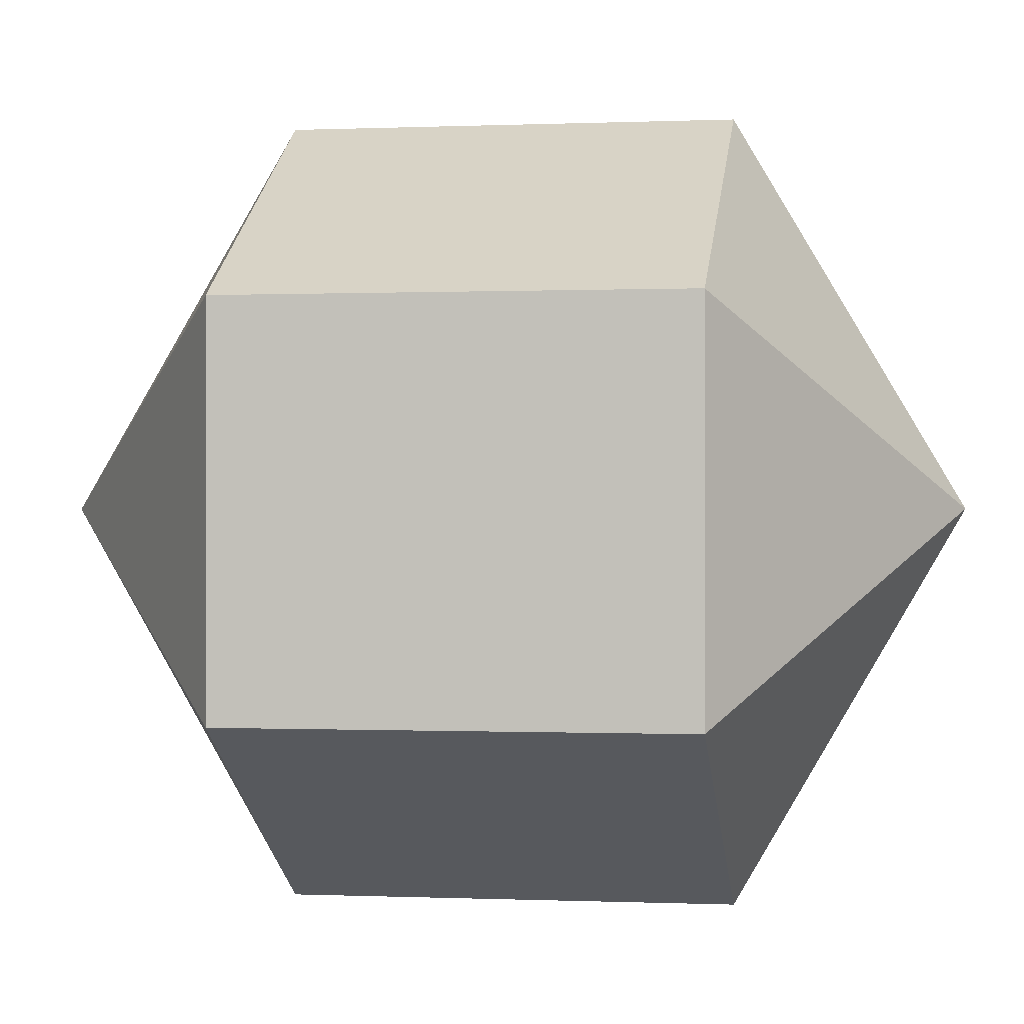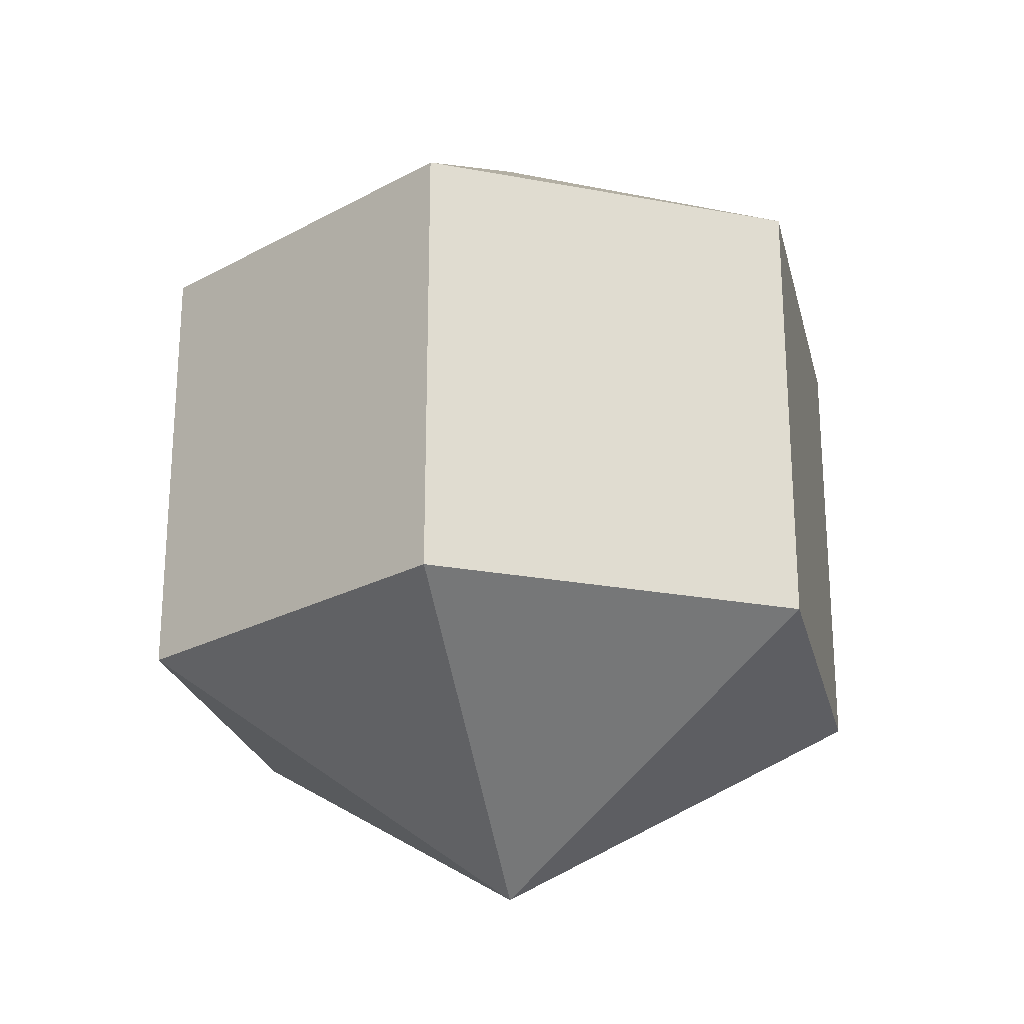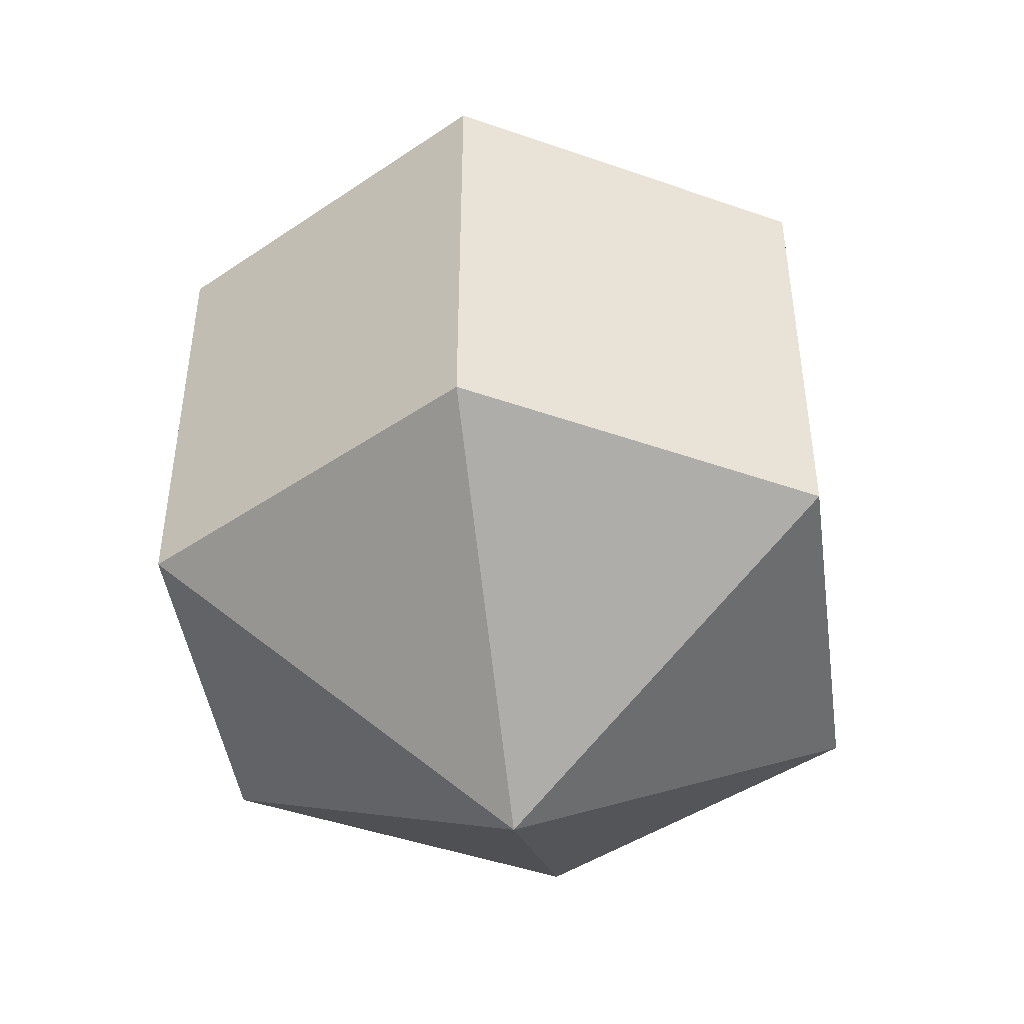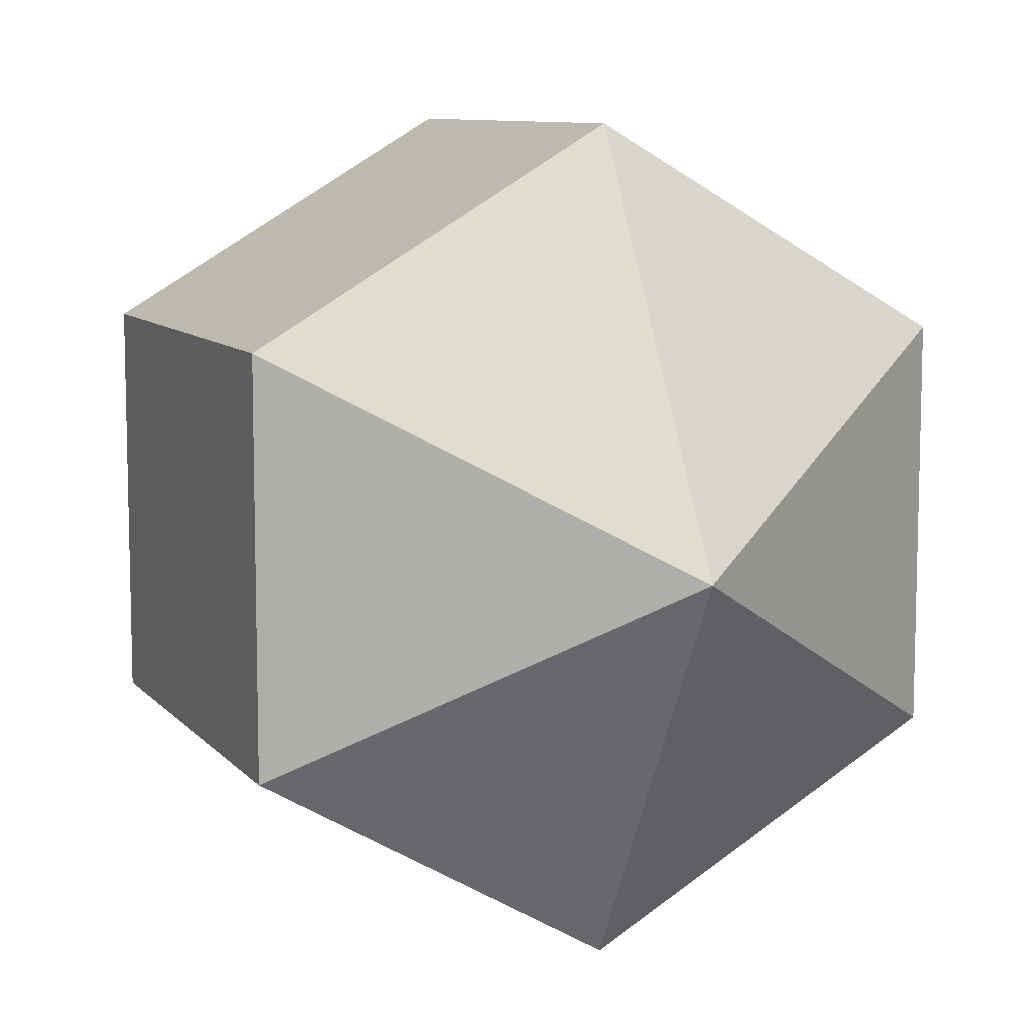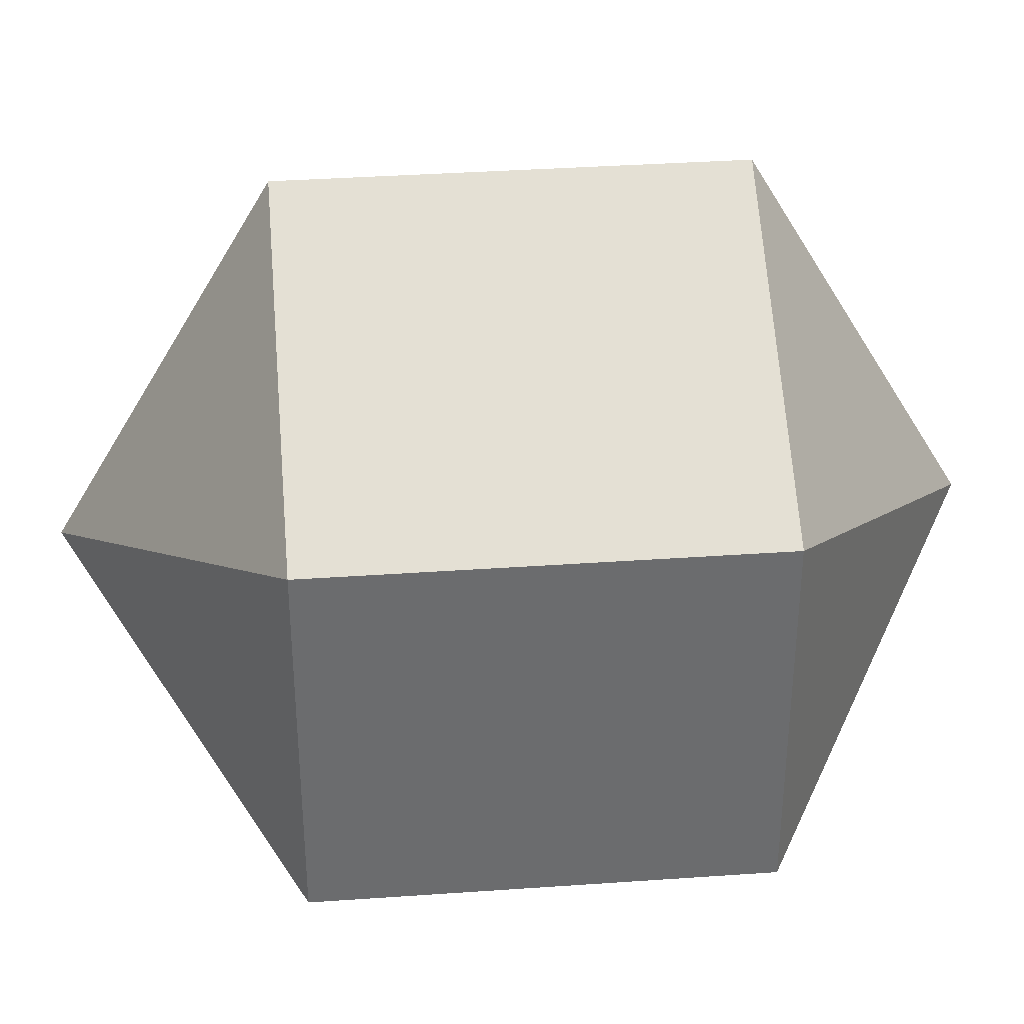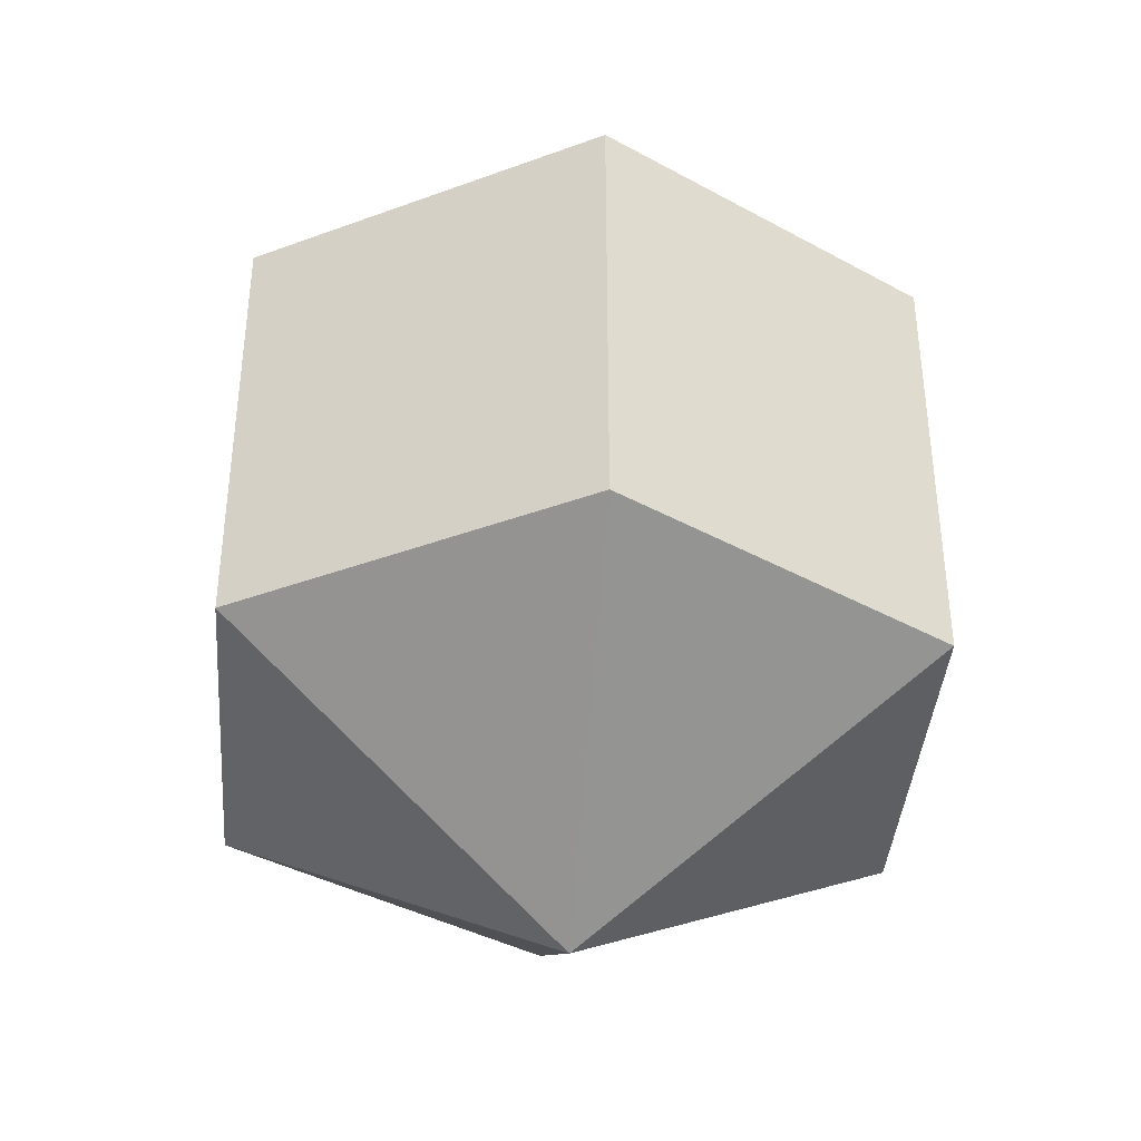
<metadata>
{"format":"obj","ext":"obj","renderer":"f3d","projection":"perspective","resolution":1024,"background":"white","views":[{"elev":-0.1,"azim":99.1,"up":"+Z"},{"elev":-24.0,"azim":72.6,"up":"+Y"},{"elev":-45.6,"azim":-112.0,"up":"+Y"},{"elev":9.1,"azim":157.4,"up":"+Z"},{"elev":36.7,"azim":-95.2,"up":"+Z"},{"elev":-38.8,"azim":55.3,"up":"+Y"}]}
</metadata>
<code>
o model_539
v 0.0002229 0.03775 0.0002574
v -0.02831 0.01873 0.01622
v 0.0002229 0.01873 0.03269
v 0.0002229 0.03775 0.0002574
v 0.02831 0.01873 0.01622
v 0.0002229 0.01873 0.03269
v 0.0002229 0.03775 0.0002574
v 0.02831 0.01873 0.01622
v 0.02831 0.01873 -0.01622
v 0.0002229 0.03775 0.0002574
v 0.0002229 0.01873 -0.03269
v 0.02831 0.01873 -0.01622
v 0.0002229 0.03775 0.0002574
v 0.0002229 0.01873 -0.03269
v -0.02831 0.01873 -0.01622
v 0.0002229 0.03775 0.0002574
v -0.02831 0.01873 0.01622
v -0.02831 0.01873 -0.01622
v 0.0002229 -0.03775 0.0002574
v 0.0002229 -0.01873 0.03269
v -0.02831 -0.01873 0.01622
v 0.0002229 -0.03775 0.0002574
v 0.0002229 -0.01873 0.03269
v 0.02831 -0.01873 0.01622
v 0.0002229 -0.03775 0.0002574
v 0.02831 -0.01873 -0.01622
v 0.02831 -0.01873 0.01622
v 0.0002229 -0.03775 0.0002574
v 0.02831 -0.01873 -0.01622
v 0.0002229 -0.01873 -0.03269
v 0.0002229 -0.03775 0.0002574
v -0.02831 -0.01873 -0.01622
v 0.0002229 -0.01873 -0.03269
v 0.0002229 -0.03775 0.0002574
v -0.02831 -0.01873 -0.01622
v -0.02831 -0.01873 0.01622
v -0.02831 -0.01873 0.01622
v 0.0002229 -0.01873 0.03269
v -0.02831 0.01873 0.01622
v 0.0002229 0.01873 0.03269
v 0.0002229 -0.01873 0.03269
v 0.02831 -0.01873 0.01622
v 0.0002229 0.01873 0.03269
v 0.02831 0.01873 0.01622
v 0.02831 -0.01873 0.01622
v 0.02831 -0.01873 -0.01622
v 0.02831 0.01873 0.01622
v 0.02831 0.01873 -0.01622
v 0.02831 -0.01873 -0.01622
v 0.0002229 -0.01873 -0.03269
v 0.02831 0.01873 -0.01622
v 0.0002229 0.01873 -0.03269
v 0.0002229 -0.01873 -0.03269
v -0.02831 -0.01873 -0.01622
v 0.0002229 0.01873 -0.03269
v -0.02831 0.01873 -0.01622
v -0.02831 -0.01873 -0.01622
v -0.02831 -0.01873 0.01622
v -0.02831 0.01873 -0.01622
v -0.02831 0.01873 0.01622
f 1 2 3
f 2 3 3
f 3 3 4
f 3 4 4
f 4 4 5
f 4 6 5
f 5 6 6
f 6 7 6
f 6 7 7
f 7 8 7
f 7 8 9
f 8 9 9
f 9 9 10
f 9 10 10
f 10 10 11
f 10 12 11
f 11 12 12
f 12 13 12
f 12 13 13
f 13 14 13
f 13 14 15
f 14 15 15
f 15 15 16
f 15 16 16
f 16 16 17
f 16 18 17
f 17 18 18
f 18 19 18
f 18 19 19
f 19 20 19
f 19 20 21
f 20 21 21
f 21 21 22
f 21 22 22
f 22 22 23
f 22 24 23
f 23 24 24
f 24 25 24
f 24 25 25
f 25 26 25
f 25 26 27
f 26 27 27
f 27 27 28
f 27 28 28
f 28 28 29
f 28 30 29
f 29 30 30
f 30 31 30
f 30 31 31
f 31 32 31
f 31 32 33
f 32 33 33
f 33 33 34
f 33 34 34
f 34 34 35
f 34 36 35
f 35 36 36
f 36 37 36
f 36 37 37
f 37 38 37
f 37 38 39
f 38 40 39
f 39 40 40
f 40 41 40
f 40 41 41
f 41 42 41
f 41 42 43
f 42 44 43
f 43 44 44
f 44 45 44
f 44 45 45
f 45 46 45
f 45 46 47
f 46 48 47
f 47 48 48
f 48 49 48
f 48 49 49
f 49 50 49
f 49 50 51
f 50 52 51
f 51 52 52
f 52 53 52
f 52 53 53
f 53 54 53
f 53 54 55
f 54 56 55
f 55 56 56
f 56 57 56
f 56 57 57
f 57 58 57
f 57 58 59
f 58 60 59

</code>
